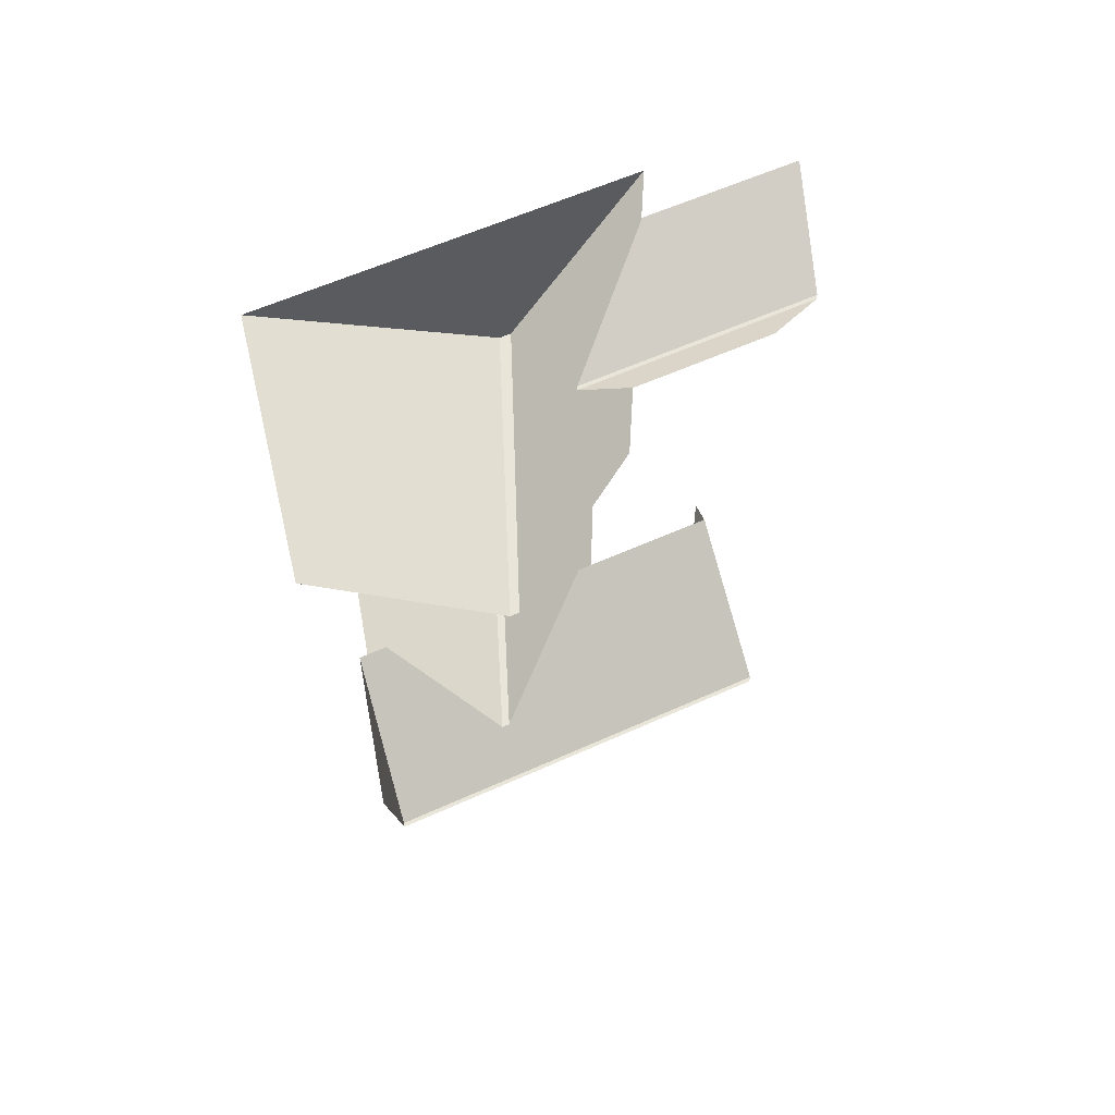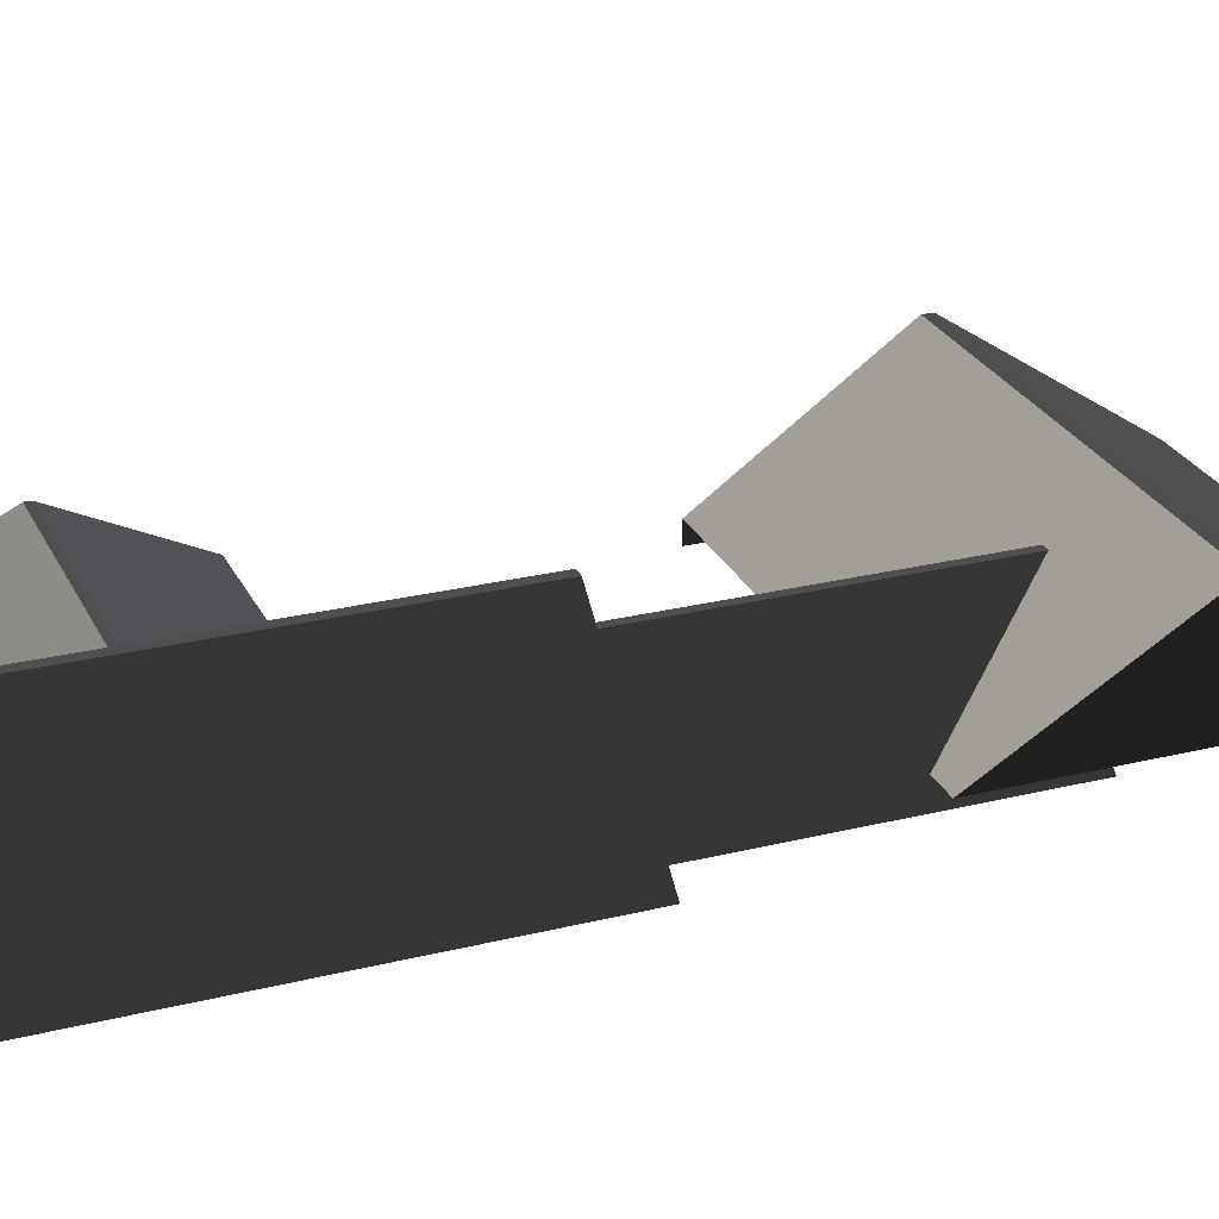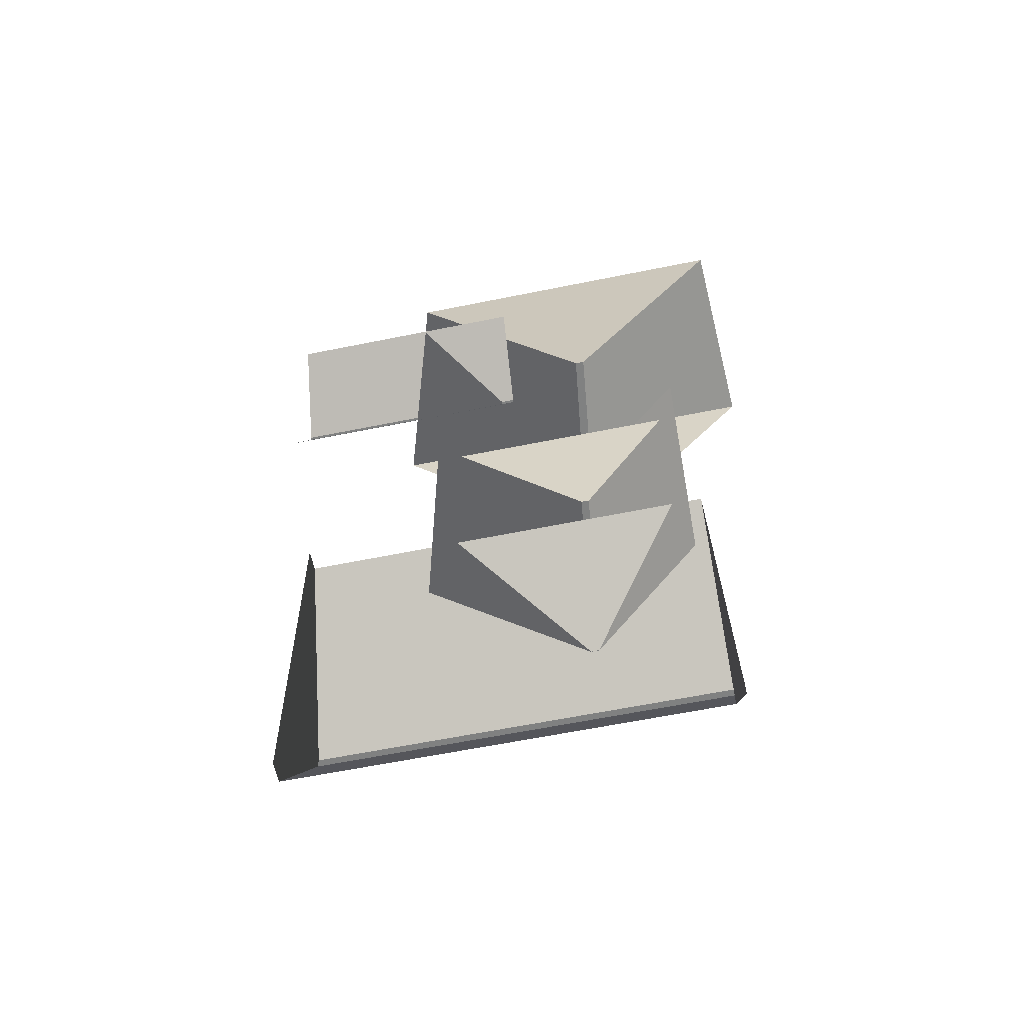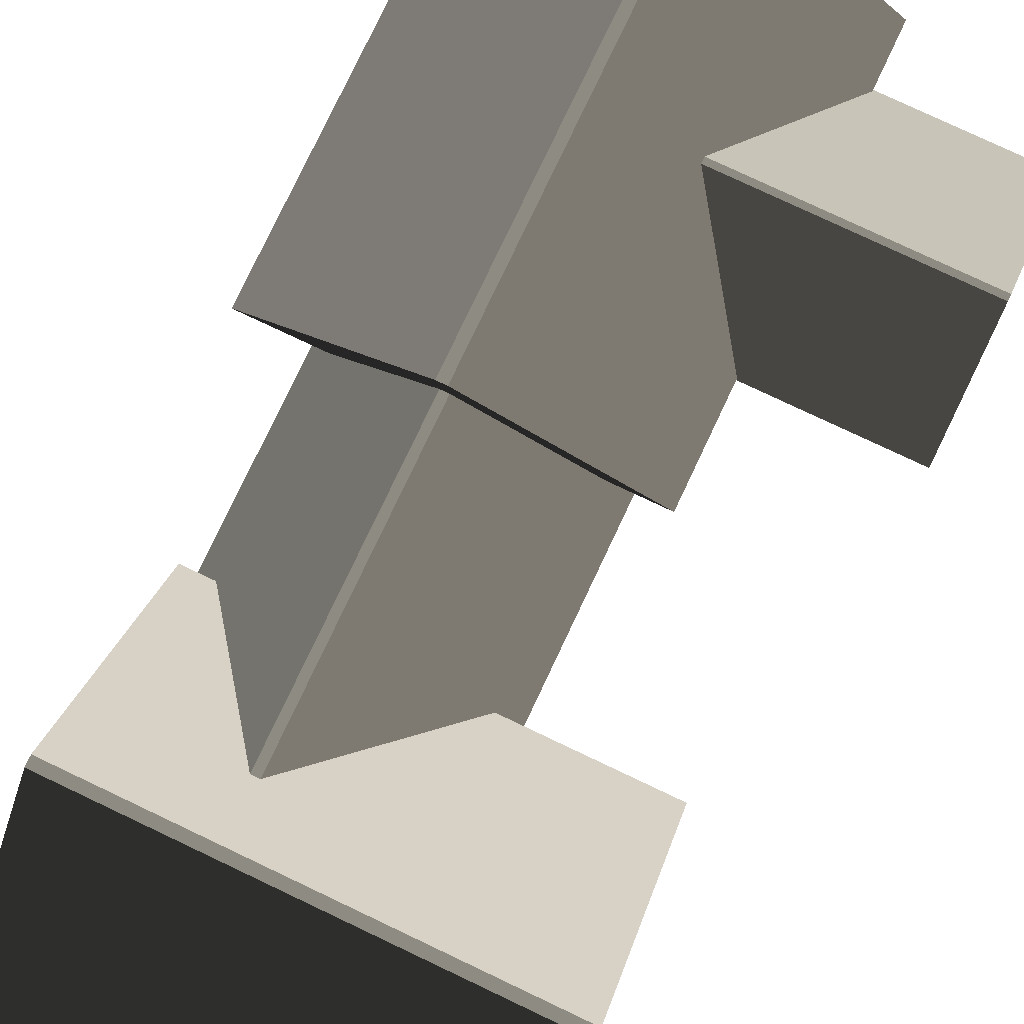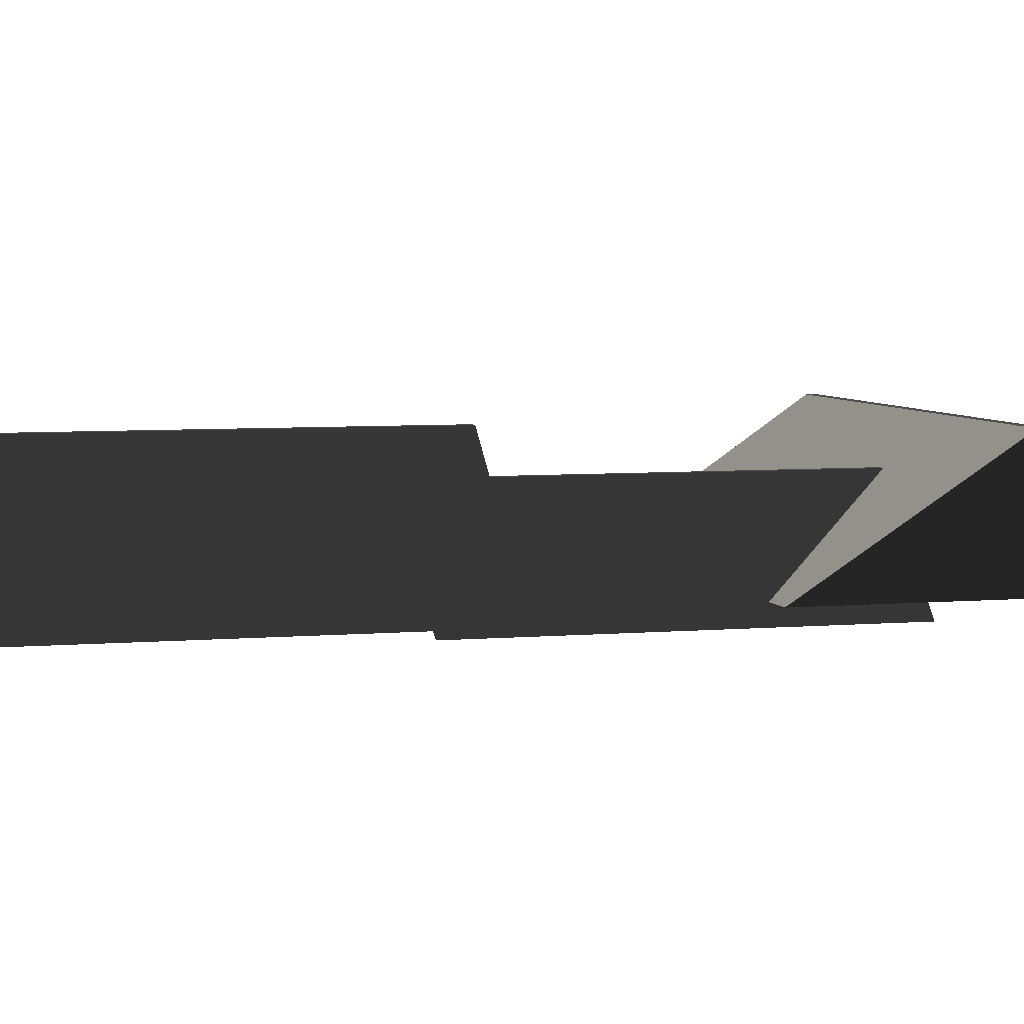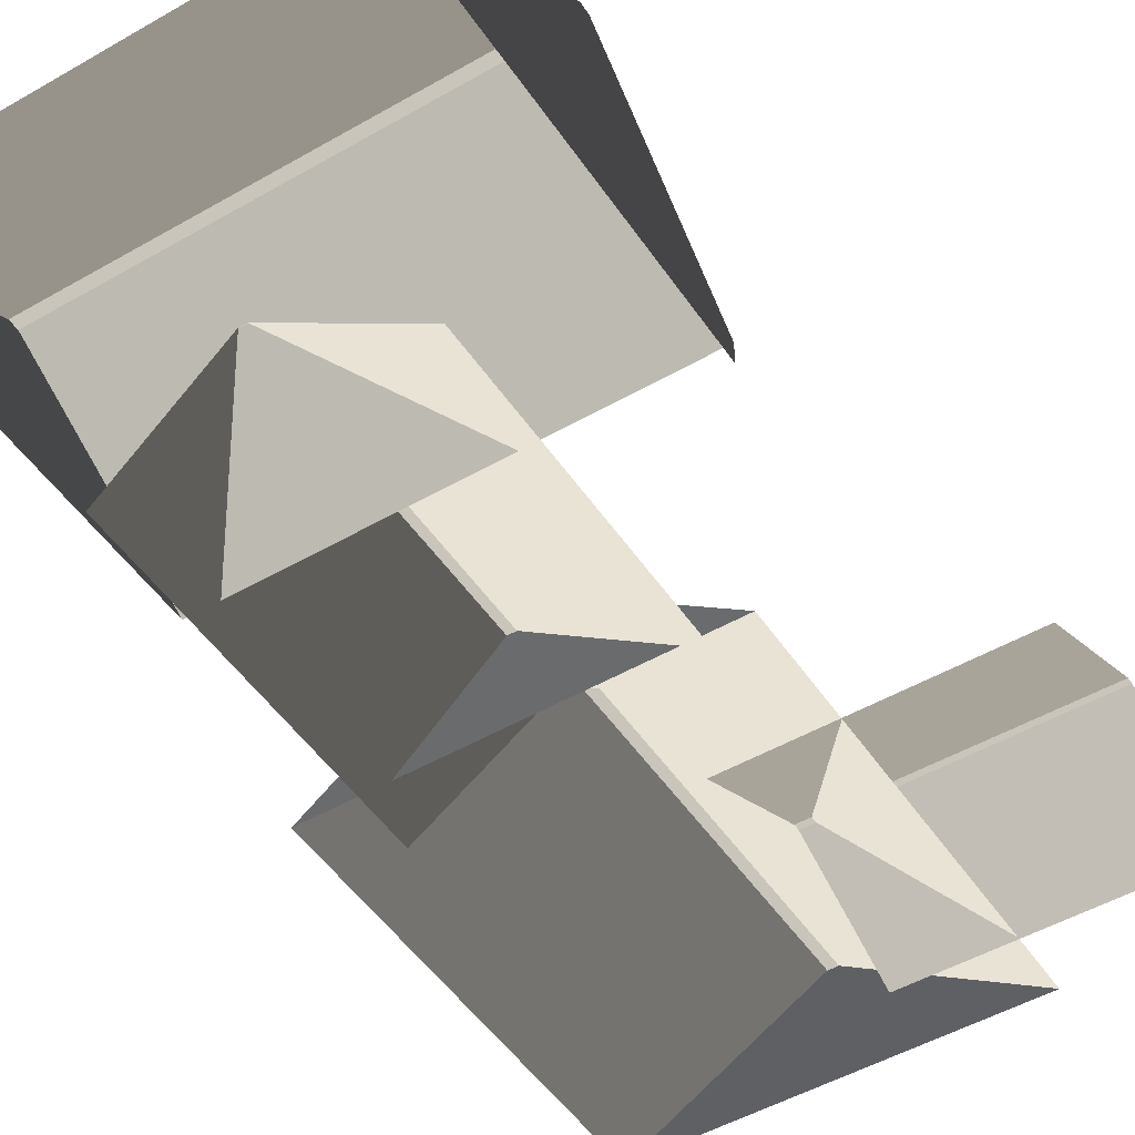
<metadata>
{"format":"obj","ext":"obj","renderer":"f3d","projection":"perspective","resolution":1024,"background":"white","views":[{"elev":58.5,"azim":-25.1,"up":"+Y"},{"elev":26.3,"azim":-111.3,"up":"+Z"},{"elev":-60.3,"azim":-168.2,"up":"+Y"},{"elev":78.2,"azim":25.3,"up":"+Z"},{"elev":5.4,"azim":-105.7,"up":"+Z"},{"elev":-49.2,"azim":32.6,"up":"+Z"}]}
</metadata>
<code>
v -0.8321 0.3469 0.8882
v -3.814 0.1694 2.865
v -3.814 7.674 2.865
v -0.832 7.496 0.8882
v -3.814 0.1694 2.865
v -3.983 0.1694 2.865
v -3.983 7.674 2.865
v -3.814 7.674 2.865
v -6.965 7.496 0.8882
v -3.983 7.674 2.865
v -3.983 0.1694 2.865
v -6.965 0.347 0.8882
v -6.965 0.347 0.8882
v -3.983 0.1694 2.865
v -3.814 0.1694 2.865
v -0.8321 0.3469 0.8882
v -0.832 7.496 0.8882
v -3.814 7.674 2.865
v -3.983 7.674 2.865
v -6.965 7.496 0.8882
v 1.809 6.454 0.8764
v 1.809 4.387 1.88
v -2.567 4.387 1.88
v -2.567 6.454 0.8764
v 1.809 4.387 1.88
v 1.809 4.284 1.88
v -2.567 4.284 1.88
v -2.567 4.387 1.88
v -2.567 2.217 0.8764
v -2.567 4.284 1.88
v 1.809 4.284 1.88
v 1.809 2.217 0.8764
v -6.1 -2.866 0.8882
v -6.277 -5.848 2.865
v -6.277 -6.017 2.865
v -6.1 -8.999 0.8882
v -6.1 -8.999 0.8882
v -6.277 -6.017 2.865
v 0.9965 -6.026 2.865
v 0.819 -9.008 0.8882
v 0.9965 -5.857 2.865
v 0.9965 -6.026 2.865
v -6.277 -6.017 2.865
v -6.277 -5.848 2.865
v 0.819 -2.875 0.8882
v 0.9965 -5.857 2.865
v -6.277 -5.848 2.865
v -6.1 -2.866 0.8882
v -1.387 -4.785 0.6355
v -3.829 -4.94 2.254
v -3.829 1.273 2.254
v -1.387 1.128 0.6355
v -3.829 -4.94 2.254
v -3.968 -4.94 2.254
v -3.968 1.273 2.254
v -3.829 1.273 2.254
v -5.884 1.128 0.6355
v -3.968 1.273 2.254
v -3.968 -4.94 2.254
v -5.884 -4.785 0.6355
v 0.819 -2.875 0.5438
v 0.819 -9.008 0.5438
v 0.819 -9.008 0.8882
v 0.9965 -6.026 2.865
v 0.9965 -5.857 2.865
v 0.819 -2.875 0.8882
g Building_small_t1.049_34074_557
f 1 3 2
f 1 4 3
f 5 7 6
f 5 8 7
f 9 11 10
f 9 12 11
f 13 15 14
f 13 16 15
f 17 19 18
f 17 20 19
f 21 23 22
f 21 24 23
f 25 27 26
f 25 28 27
f 29 31 30
f 29 32 31
f 33 35 34
f 33 36 35
f 37 39 38
f 37 40 39
f 41 43 42
f 41 44 43
f 45 47 46
f 45 48 47
f 49 51 50
f 49 52 51
f 53 55 54
f 53 56 55
f 57 59 58
f 57 60 59
f 61 63 62
f 63 61 64
f 64 61 65
f 65 61 66

</code>
